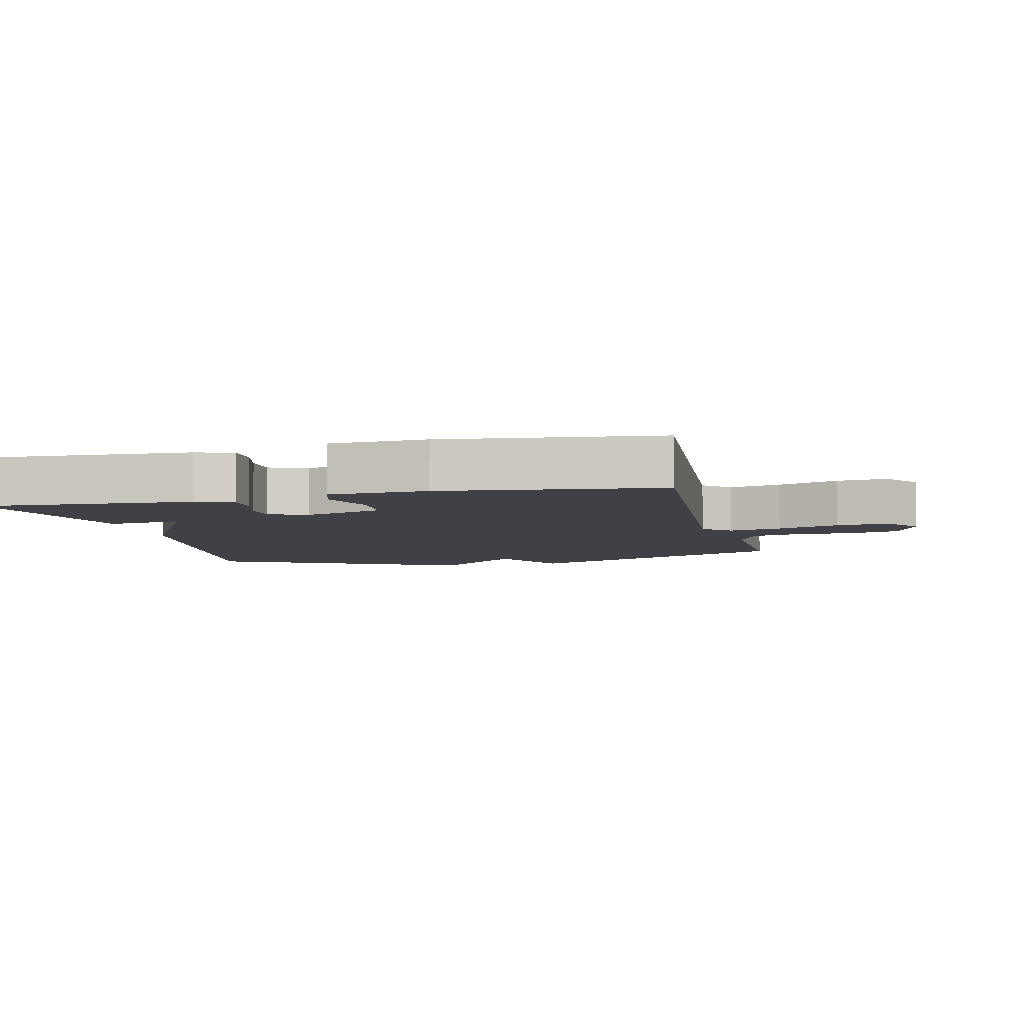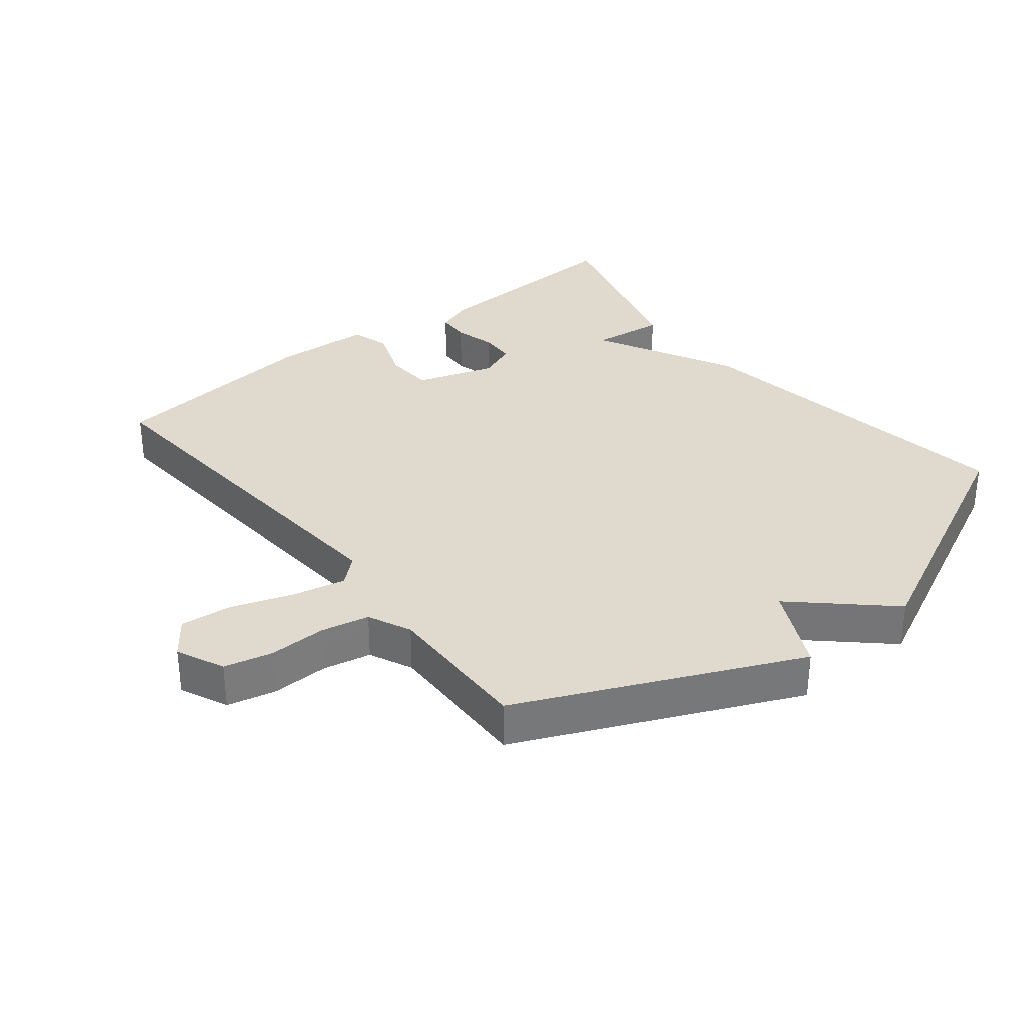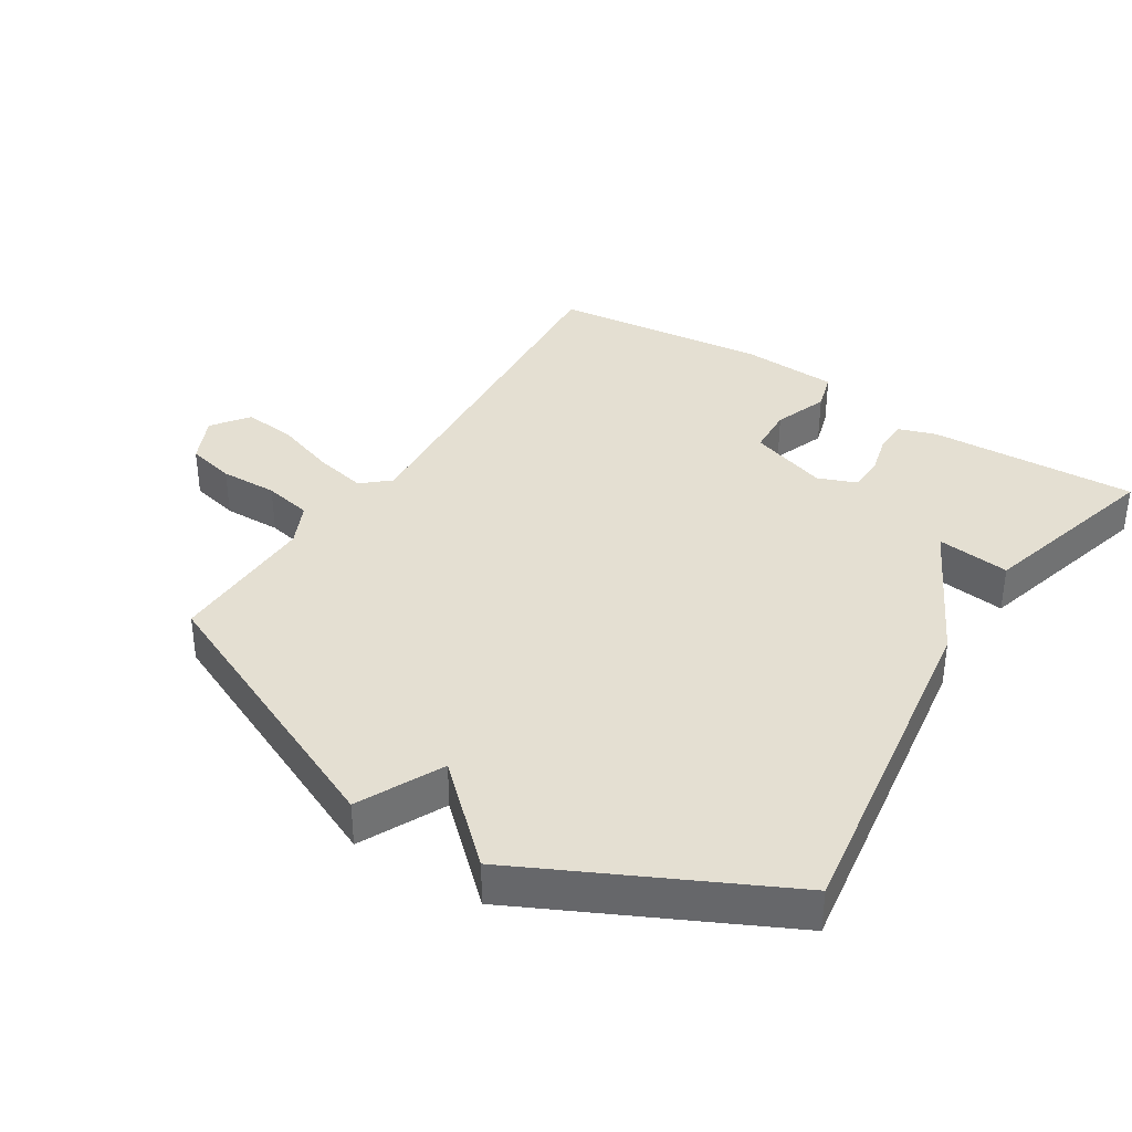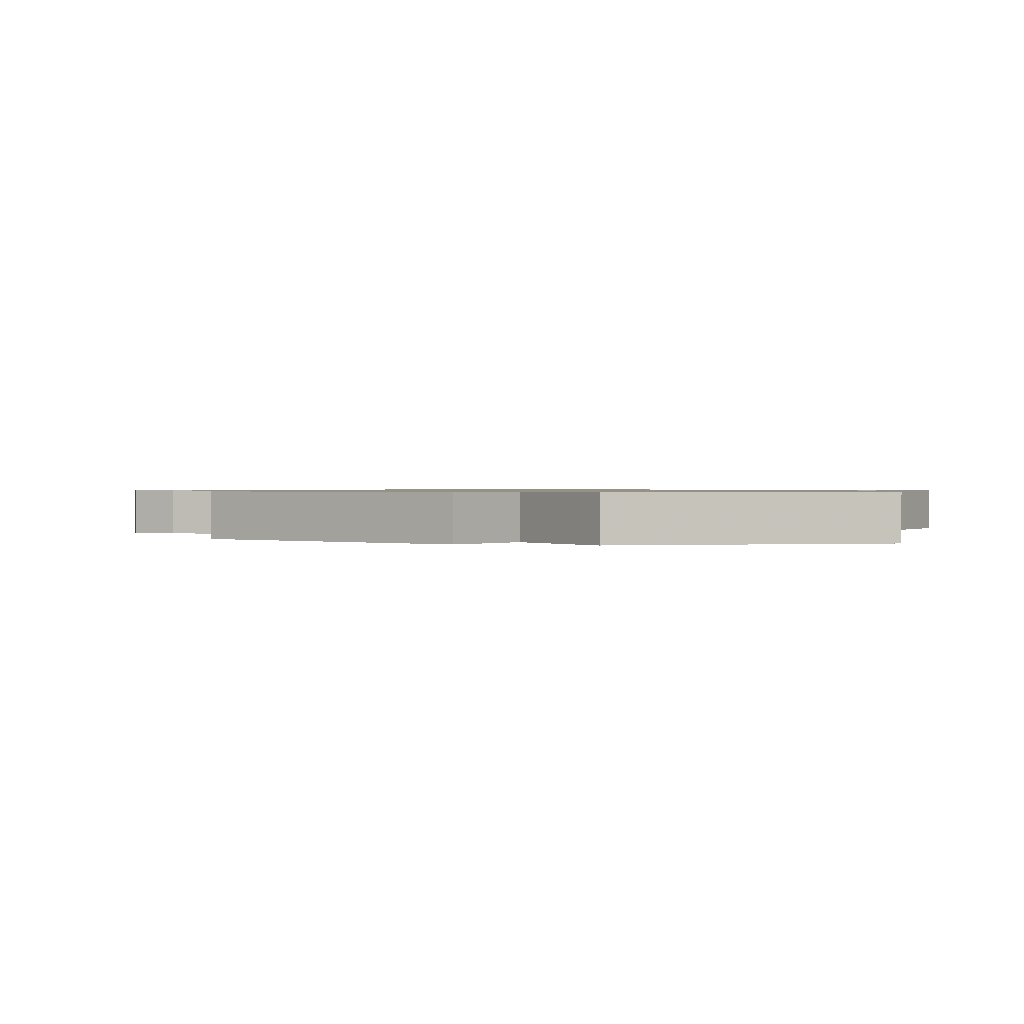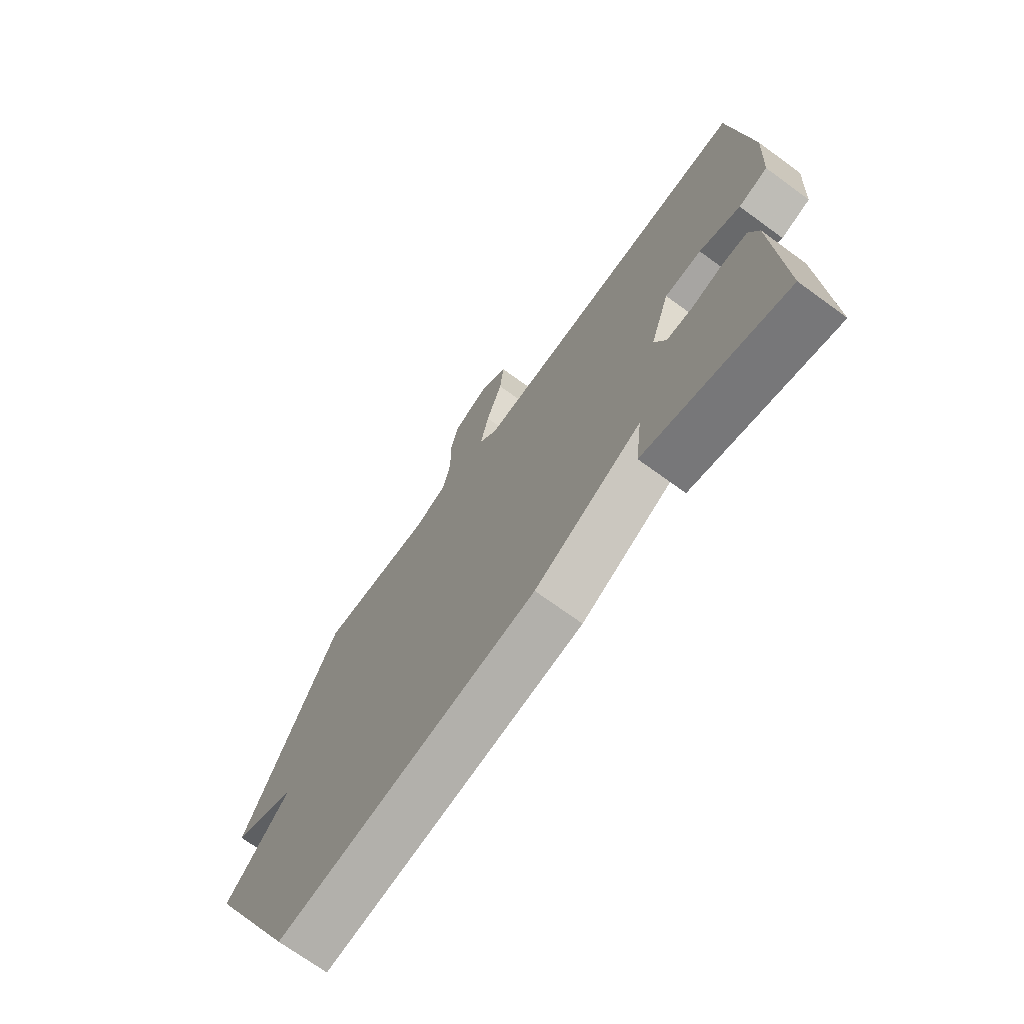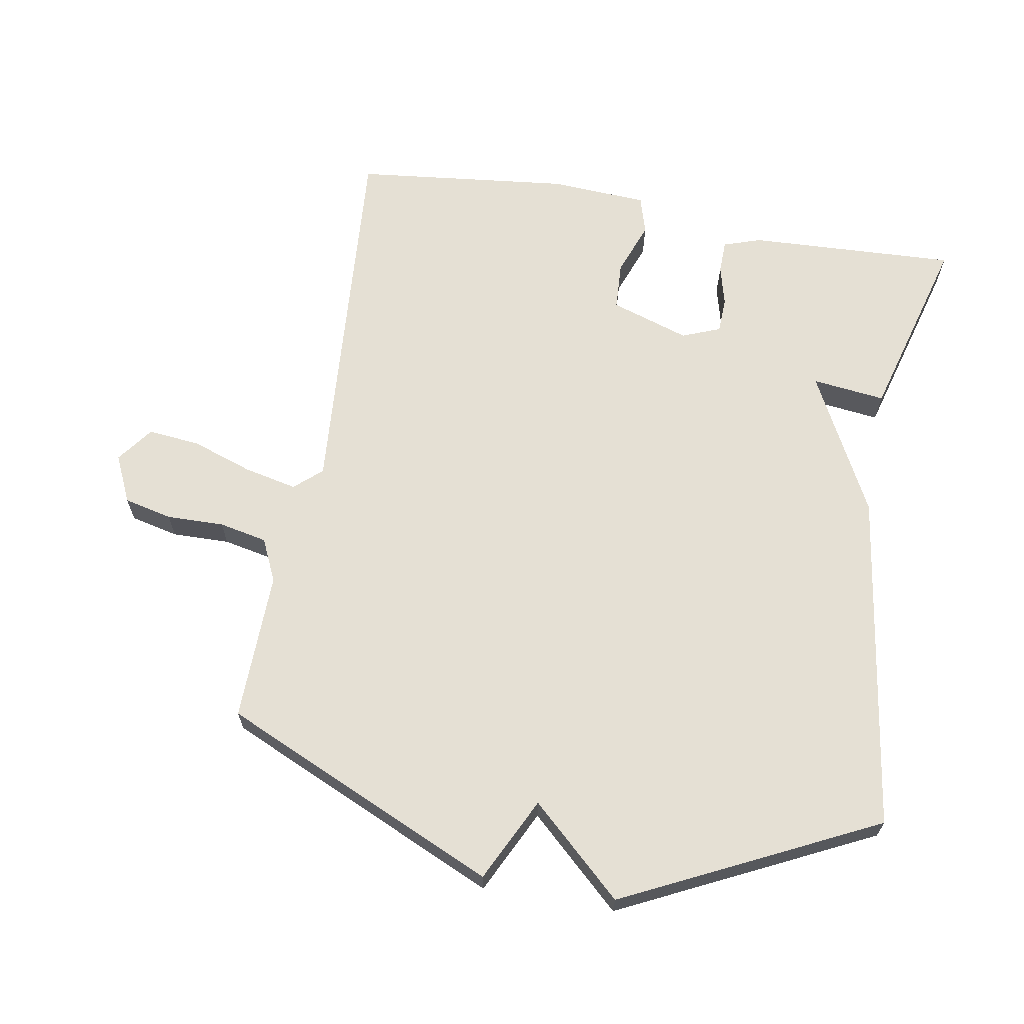
<metadata>
{"format":"obj","ext":"obj","renderer":"f3d","projection":"perspective","resolution":1024,"background":"white","views":[{"elev":-6.0,"azim":-76.9,"up":"+Y"},{"elev":32.9,"azim":51.4,"up":"+Y"},{"elev":37.1,"azim":122.4,"up":"+Y"},{"elev":0.8,"azim":103.3,"up":"+Y"},{"elev":-71.2,"azim":-126.1,"up":"+Z"},{"elev":65.7,"azim":100.0,"up":"+Y"}]}
</metadata>
<code>
v -0.5 0.07 0.5
v 0.072 0.07 0.458
v 0.108 0.07 0.499
v 0.091 0.07 0.578
v 0.059 0.07 0.671
v 0.051 0.07 0.75
v 0.106 0.07 0.791
v 0.178 0.07 0.758
v 0.195 0.07 0.685
v 0.193 0.07 0.598
v 0.208 0.07 0.525
v 0.273 0.07 0.495
v 0.5 0.07 0.5
v 0.687 0.07 0.082
v 0.56 0.07 0.02
v 0.687 0.07 -0.118
v 0.5 0.07 -0.5
v -0.018 0.07 -0.422
v -0.231 0.07 -0.311
v -0.218 0.07 -0.422
v -0.5 0.07 -0.5
v -0.485 0.07 -0.185
v -0.466 0.07 -0.128
v -0.416 0.07 -0.127
v -0.354 0.07 -0.143
v -0.301 0.07 -0.141
v -0.278 0.07 -0.083
v -0.317 0.07 0.036
v -0.39 0.07 0.04
v -0.471 0.07 0.01
v -0.529 0.07 0.027
v -0.537 0.07 0.174
v -0.5 0 0.5
v 0.072 0 0.458
v 0.108 0 0.499
v 0.091 0 0.578
v 0.059 0 0.671
v 0.051 0 0.75
v 0.106 0 0.791
v 0.178 0 0.758
v 0.195 0 0.685
v 0.193 0 0.598
v 0.208 0 0.525
v 0.273 0 0.495
v 0.5 0 0.5
v 0.687 0 0.082
v 0.56 0 0.02
v 0.687 0 -0.118
v 0.5 0 -0.5
v -0.018 0 -0.422
v -0.231 0 -0.311
v -0.218 0 -0.422
v -0.5 0 -0.5
v -0.485 0 -0.185
v -0.466 0 -0.128
v -0.416 0 -0.127
v -0.354 0 -0.143
v -0.301 0 -0.141
v -0.278 0 -0.083
v -0.317 0 0.036
v -0.39 0 0.04
v -0.471 0 0.01
v -0.529 0 0.027
v -0.537 0 0.174
f 32 1 2
f 31 32 2
f 30 31 2
f 29 30 2
f 28 29 2
f 27 28 2
f 26 27 2 3
f 23 24 25
f 22 23 25
f 21 22 25
f 20 21 25
f 19 20 25
f 19 25 26
f 19 26 3
f 18 19 3
f 17 18 3
f 16 17 3
f 15 16 3
f 12 13 14 15
f 15 3 4
f 12 15 4
f 11 12 4
f 8 9 10
f 7 8 10
f 6 7 10
f 5 6 10
f 4 5 10
f 4 10 11
f 34 33 64
f 34 64 63
f 34 63 62
f 34 62 61
f 34 61 60
f 34 60 59
f 35 34 59 58
f 57 56 55
f 57 55 54
f 57 54 53
f 57 53 52
f 57 52 51
f 58 57 51
f 35 58 51
f 35 51 50
f 35 50 49
f 35 49 48
f 35 48 47
f 47 46 45 44
f 36 35 47
f 36 47 44
f 36 44 43
f 42 41 40
f 42 40 39
f 42 39 38
f 42 38 37
f 42 37 36
f 43 42 36
f 1 33 34 2
f 2 34 35 3
f 3 35 36 4
f 4 36 37 5
f 5 37 38 6
f 6 38 39 7
f 7 39 40 8
f 8 40 41 9
f 9 41 42 10
f 10 42 43 11
f 11 43 44 12
f 12 44 45 13
f 13 45 46 14
f 14 46 47 15
f 15 47 48 16
f 16 48 49 17
f 17 49 50 18
f 18 50 51 19
f 19 51 52 20
f 20 52 53 21
f 21 53 54 22
f 22 54 55 23
f 23 55 56 24
f 24 56 57 25
f 25 57 58 26
f 26 58 59 27
f 27 59 60 28
f 28 60 61 29
f 29 61 62 30
f 30 62 63 31
f 31 63 64 32
f 32 64 33 1

</code>
